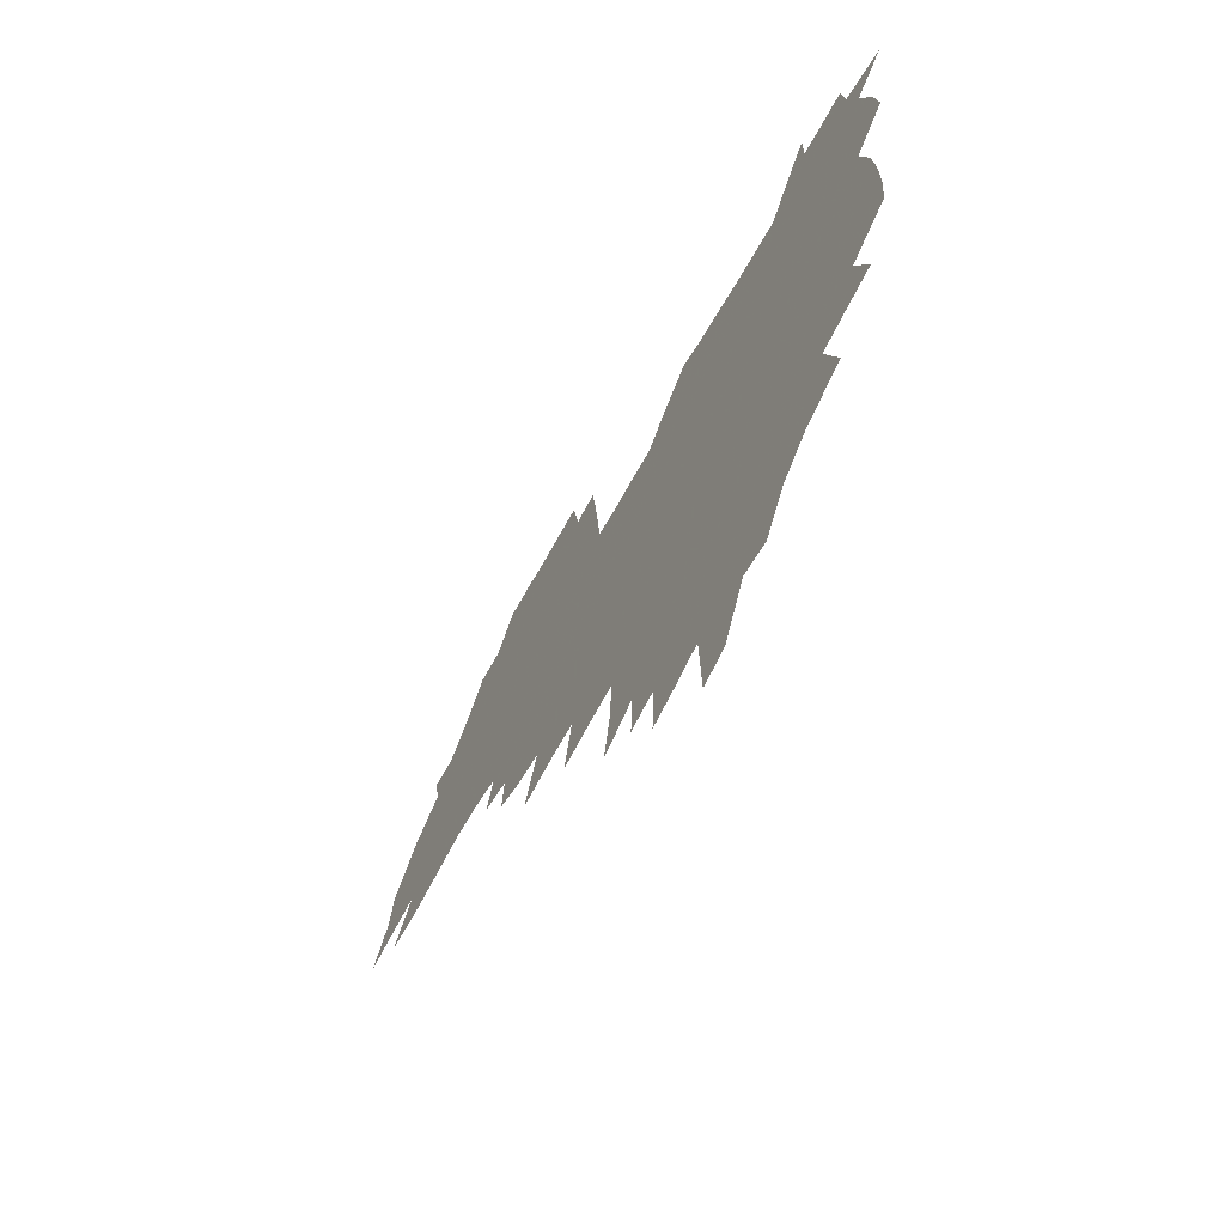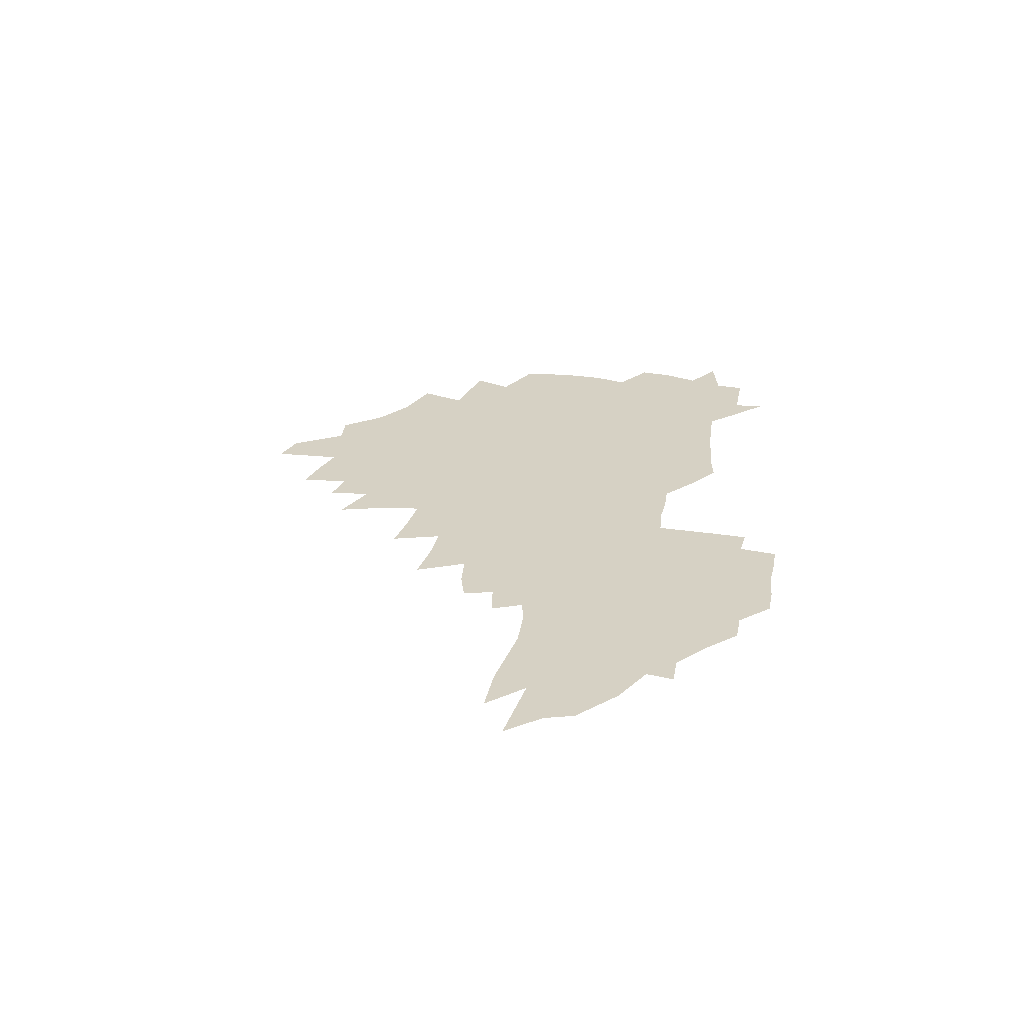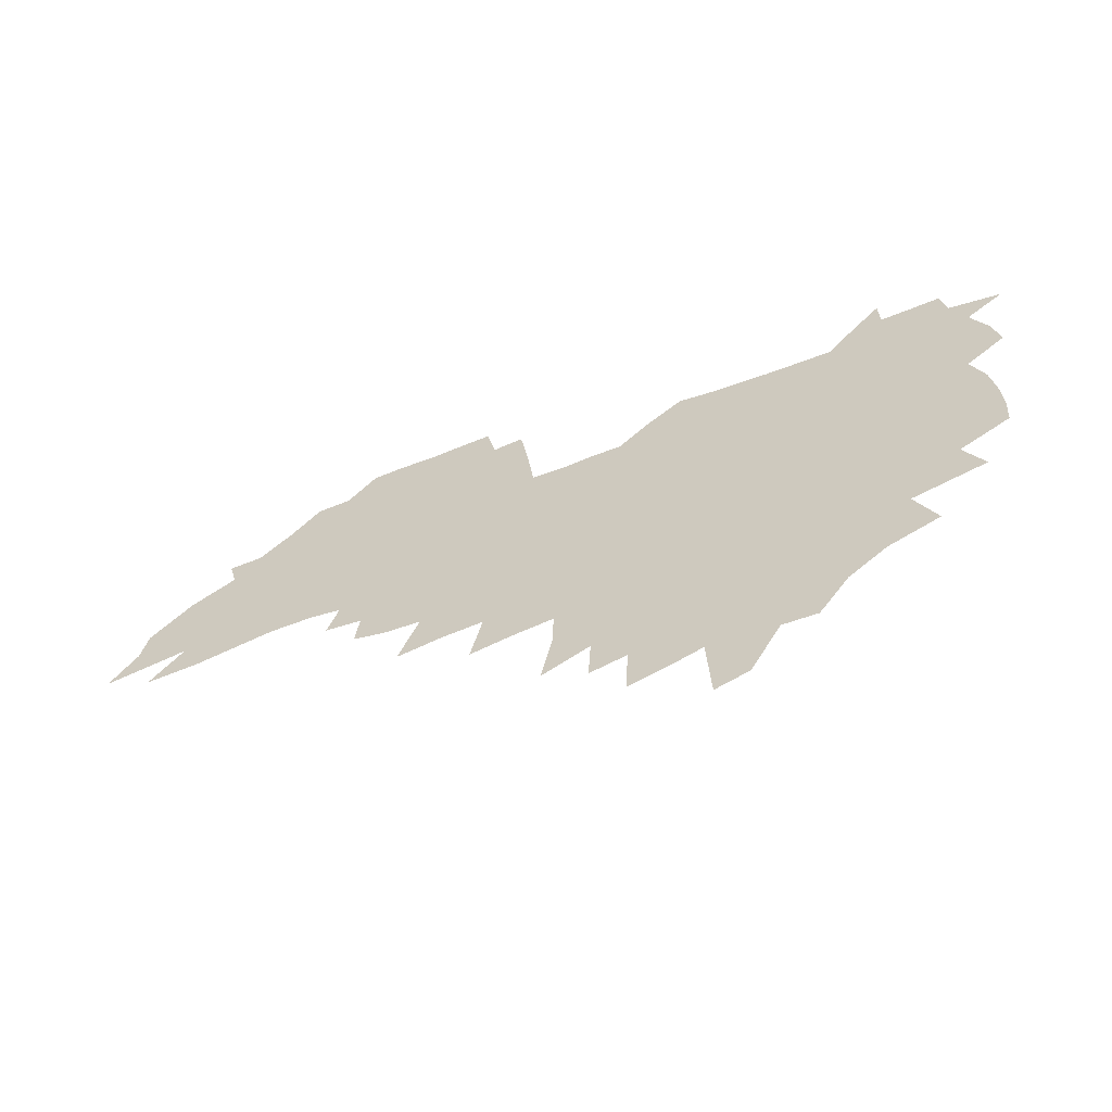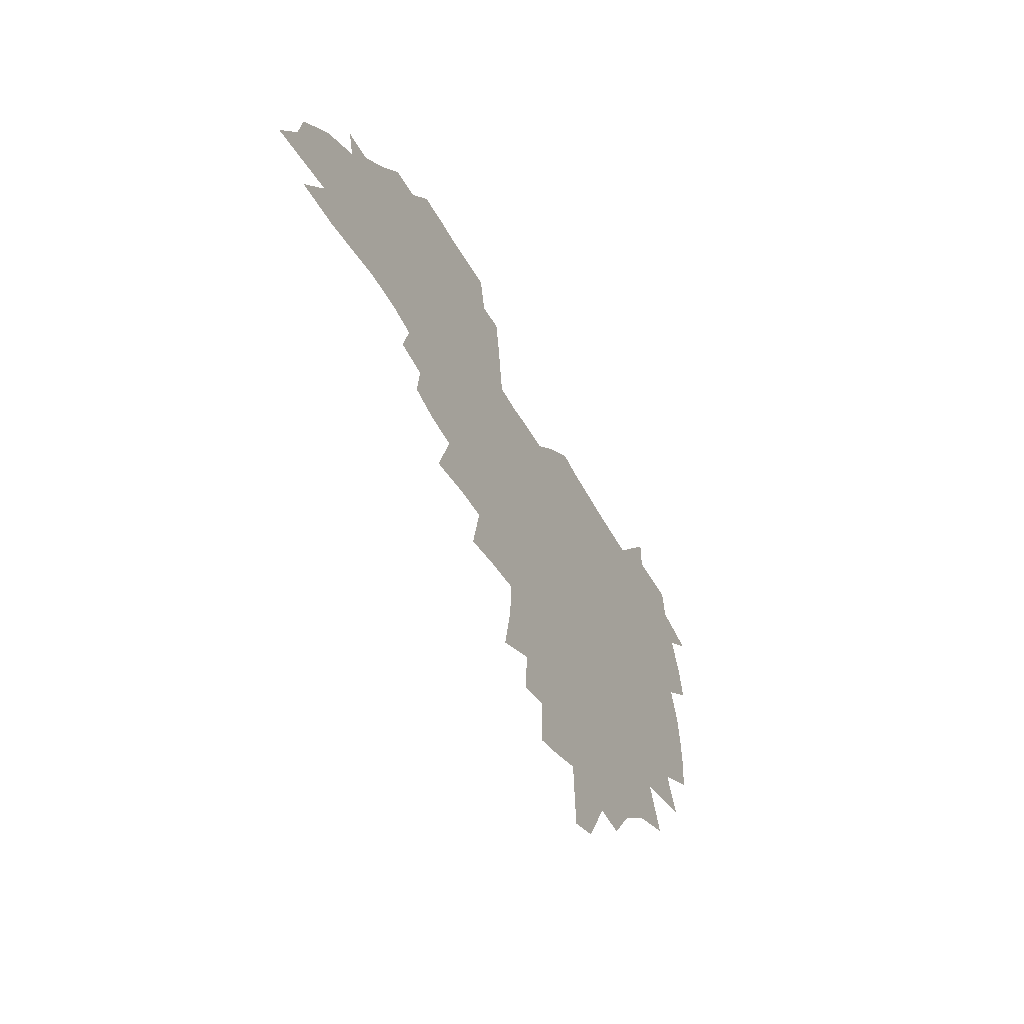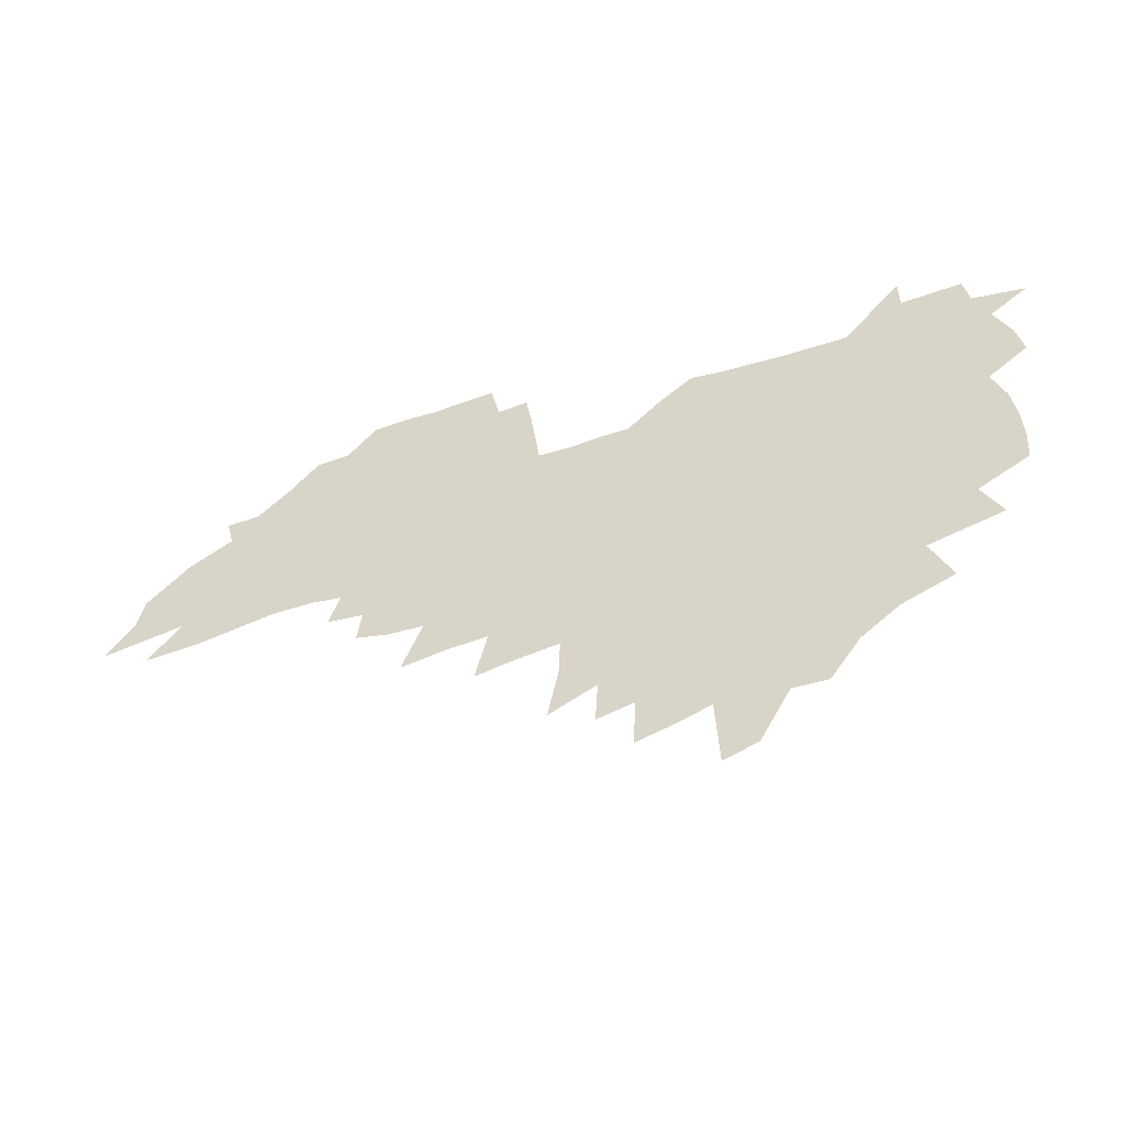
<metadata>
{"format":"obj","ext":"obj","renderer":"f3d","projection":"perspective","resolution":1024,"background":"white","views":[{"elev":-59.4,"azim":-118.7,"up":"+Y"},{"elev":26.6,"azim":95.7,"up":"+Z"},{"elev":-61.0,"azim":-159.5,"up":"+Y"},{"elev":-49.5,"azim":116.5,"up":"+Y"},{"elev":-51.2,"azim":-161.7,"up":"+Y"}]}
</metadata>
<code>
v 205 266.8 0
v 211.5 222.5 0
v 214.8 237.6 0
v 222.3 254 0
v 229.1 270.2 0
v 231.8 284 0
v 221.6 148.3 0
v 220.7 162.8 0
v 221.4 177.7 0
v 223.7 192.7 0
v 229.7 208.6 0
v 233.3 223.8 0
v 235 238.6 0
v 238.8 253.8 0
v 243 268.9 0
v 245.5 282.7 0
v 235.8 117.7 0
v 244.8 135.3 0
v 248 150.5 0
v 248 164.8 0
v 245.6 179.1 0
v 245.9 193.8 0
v 247.1 208.5 0
v 251.5 223.9 0
v 251.8 238.4 0
v 253.6 252.9 0
v 256.1 267.2 0
v 259.8 281.8 0
v 260.2 295.9 0
v 260 87.07 0
v 269.5 108.3 0
v 269.9 123.4 0
v 275.9 139.7 0
v 278.5 153.6 0
v 273.7 166.7 0
v 268.5 180.3 0
v 264.2 194.4 0
v 266.5 209.1 0
v 268.4 223.7 0
v 268.9 238.1 0
v 270.4 252.6 0
v 272.4 266.9 0
v 273.8 281 0
v 283.5 77.17 0
v 289.6 96.93 0
v 290.1 111.6 0
v 291.3 126.5 0
v 293.7 141.4 0
v 292.9 154.6 0
v 294.4 168.1 0
v 289.6 181.4 0
v 285.9 195.2 0
v 285 209.3 0
v 283.4 223.5 0
v 284.6 237.7 0
v 285.1 252 0
v 286.5 266.1 0
v 300.8 63.64 0
v 304.7 83.47 0
v 304.6 97.7 0
v 306.2 113.2 0
v 307.4 128 0
v 309.3 142.7 0
v 308.3 155.5 0
v 309.8 169.1 0
v 309.3 181.9 0
v 305.3 195.6 0
v 304.4 209.2 0
v 302.9 223.2 0
v 301.4 237.4 0
v 301.7 251.5 0
v 301.8 265.6 0
v 314.3 44.6 0
v 318.1 67.64 0
v 319.3 84.13 0
v 320 99.26 0
v 320.9 114.1 0
v 321.9 128.8 0
v 324 144.1 0
v 324.8 157.3 0
v 323.7 169.7 0
v 323.3 182.7 0
v 322.8 195.8 0
v 321.1 209.2 0
v 321.1 222.7 0
v 318.9 236.8 0
v 317.7 251 0
v 317.1 265.2 0
v 330 44.75 0
v 333 68.95 0
v 334 85.36 0
v 334.4 100 0
v 336 116.4 0
v 336.3 130 0
v 336.7 143.4 0
v 337 157 0
v 337.9 170.7 0
v 337.4 183.2 0
v 336.7 196 0
v 335.3 209.4 0
v 334.7 223 0
v 334.1 236.6 0
v 333.4 250.5 0
v 331.4 265.6 0
v 343.6 19.97 0
v 345.9 48.29 0
v 347 67.95 0
v 347.9 85.51 0
v 348.2 99.96 0
v 349.1 116.1 0
v 349.3 129 0
v 349.8 143.5 0
v 350.1 157.6 0
v 350.2 171 0
v 350.1 183.4 0
v 349.5 196.5 0
v 348.9 209.7 0
v 347.9 223.3 0
v 348.1 236.8 0
v 347.1 250.6 0
v 345.7 265.8 0
v 359 14.43 0
v 360.6 46.31 0
v 361.5 63.55 0
v 361.6 83.38 0
v 362 99.58 0
v 362.3 114.7 0
v 362.7 129 0
v 362.9 143 0
v 363.1 156.7 0
v 363.2 170.2 0
v 362.9 183.5 0
v 362.6 196.7 0
v 362.3 210.1 0
v 362 223.5 0
v 361.4 237.5 0
v 360.4 251.7 0
v 359.6 267.3 0
v 361 286 0
v 376.7 40.34 0
v 376.2 61.72 0
v 375.5 82.89 0
v 376 97.59 0
v 376.2 112.6 0
v 376.1 127.8 0
v 376.7 141.4 0
v 376.7 155.6 0
v 376.2 170.3 0
v 376.1 183.5 0
v 375.9 196.8 0
v 375.7 210.3 0
v 375.4 224 0
v 375.7 239.6 0
v 375.5 255 0
v 392.8 35.48 0
v 391.7 58.2 0
v 390.5 78.86 0
v 390.3 95.32 0
v 390.3 111.1 0
v 390.4 125.8 0
v 391.2 139.6 0
v 391 154 0
v 389.3 170.1 0
v 389.2 183.5 0
v 389.3 196.8 0
v 389.2 210.4 0
v 389.3 224.4 0
v 390.2 241.1 0
v 408 53.83 0
v 406.8 73.77 0
v 405.2 92.96 0
v 406.1 107.8 0
v 405.9 123.1 0
v 406.3 137.8 0
v 405.4 153.1 0
v 404.5 168.1 0
v 403.5 182.7 0
v 402.9 196.8 0
v 402.9 210.4 0
v 403 224 0
v 404.2 240.6 0
v 428 63.26 0
v 423.2 87.17 0
v 422.6 104.6 0
v 423.8 119.2 0
v 421.3 137.1 0
v 420.6 151.9 0
v 418.8 167.8 0
v 417.8 182.3 0
v 416.7 196.8 0
v 416.6 210.4 0
v 417 224.2 0
v 418.2 238.6 0
v 441.2 101.5 0
v 438.6 120.5 0
v 437.6 135.7 0
v 435.5 151.6 0
v 433.2 167.9 0
v 432.3 181.9 0
v 430.3 196.9 0
v 431.1 210.4 0
v 430.9 224 0
v 432.8 238.8 0
v 434.6 253.4 0
v 437 270.2 0
v 439.3 283.9 0
v 459.5 97.43 0
v 454.3 120.7 0
v 452.4 136.7 0
v 450 152.6 0
v 447.8 168 0
v 446.5 182.3 0
v 444.9 196.6 0
v 445.5 210.1 0
v 444.7 223.8 0
v 446.4 237.8 0
v 448.2 252.1 0
v 450.8 267.5 0
v 452.9 281.8 0
v 457 299.5 0
v 472.6 118.8 0
v 467.7 137.8 0
v 464.9 153.4 0
v 461.6 169.3 0
v 460.5 183.1 0
v 460.3 196.7 0
v 459 210.5 0
v 457.5 223.5 0
v 461.6 238.2 0
v 463.7 252.6 0
v 464.6 266.3 0
v 467 280.8 0
v 471.4 298.3 0
v 492.9 114.7 0
v 483.8 138.3 0
v 480 154.4 0
v 478.1 168.8 0
v 475.6 183.4 0
v 475.2 197 0
v 475 210.6 0
v 475 224.3 0
v 477.1 238.4 0
v 477.7 252.1 0
v 480 266.4 0
v 482.4 281 0
v 485.5 296.5 0
v 500.5 138.7 0
v 495.7 155.3 0
v 492.4 170.1 0
v 490.5 183.9 0
v 490 197.3 0
v 490.4 210.8 0
v 490.5 224.3 0
v 491.7 238.1 0
v 493.1 251.9 0
v 496.5 266.7 0
v 497.3 280.5 0
v 501.2 296.5 0
v 514.7 141.8 0
v 512.8 156.2 0
v 508.2 171 0
v 506.5 184.4 0
v 503.2 198.1 0
v 503.7 210.8 0
v 506.3 224.5 0
v 506.3 237.9 0
v 507.8 251.5 0
v 511.5 266.3 0
v 511 279.5 0
v 515.7 295.1 0
v 529.1 157.6 0
v 524.2 172.4 0
v 522.2 185.2 0
v 521.8 198.1 0
v 519.7 211.2 0
v 520.8 224.4 0
v 520 237.6 0
v 521.8 250.9 0
v 524.8 265.3 0
v 528.8 280.1 0
v 537.9 174 0
v 536.8 186 0
v 536.2 198.6 0
v 534.9 211.5 0
v 534.5 224.3 0
v 538.7 237.8 0
v 537.9 251 0
v 540.4 264.6 0
v 543.8 278.8 0
v 557.3 173.2 0
v 553.7 186.2 0
v 551.6 198.8 0
v 550.8 211.5 0
v 552 224.3 0
v 554.4 237.4 0
v 554.9 250.5 0
v 557 263.9 0
v 592.4 165.7 0
v 572.6 185.9 0
v 569.5 198.7 0
v 568.4 211.3 0
v 569.5 223.9 0
v 568.4 236.9 0
v 572.1 250 0
v 616.4 163.5 0
v 601.2 181.6 0
v 591.9 197 0
v 586.5 210.8 0
v 585 223.6 0
v 583.6 236.2 0
v 586.9 249 0
v 638.1 174.3 0
v 625.6 191.5 0
v 622.4 205.4 0
v 603.6 224.2 0
f 4 5 1
f 11 12 2
f 2 12 3
f 12 13 3
f 3 13 4
f 13 14 4
f 4 14 5
f 14 15 5
f 5 15 6
f 15 16 6
f 18 19 7
f 7 19 8
f 19 20 8
f 8 20 9
f 20 21 9
f 9 21 10
f 21 22 10
f 10 22 11
f 22 23 11
f 11 23 12
f 23 24 12
f 12 24 13
f 24 25 13
f 13 25 14
f 25 26 14
f 14 26 15
f 26 27 15
f 15 27 16
f 27 28 16
f 31 32 17
f 17 32 18
f 32 33 18
f 18 33 19
f 33 34 19
f 19 34 20
f 34 35 20
f 20 35 21
f 35 36 21
f 21 36 22
f 36 37 22
f 22 37 23
f 37 38 23
f 23 38 24
f 38 39 24
f 24 39 25
f 39 40 25
f 25 40 26
f 40 41 26
f 26 41 27
f 41 42 27
f 27 42 28
f 42 43 28
f 28 43 29
f 44 45 30
f 30 45 31
f 45 46 31
f 31 46 32
f 46 47 32
f 32 47 33
f 47 48 33
f 33 48 34
f 48 49 34
f 34 49 35
f 49 50 35
f 35 50 36
f 50 51 36
f 36 51 37
f 51 52 37
f 37 52 38
f 52 53 38
f 38 53 39
f 53 54 39
f 39 54 40
f 54 55 40
f 40 55 41
f 55 56 41
f 41 56 42
f 56 57 42
f 42 57 43
f 58 59 44
f 44 59 45
f 59 60 45
f 45 60 46
f 60 61 46
f 46 61 47
f 61 62 47
f 47 62 48
f 62 63 48
f 48 63 49
f 63 64 49
f 49 64 50
f 64 65 50
f 50 65 51
f 65 66 51
f 51 66 52
f 66 67 52
f 52 67 53
f 67 68 53
f 53 68 54
f 68 69 54
f 54 69 55
f 69 70 55
f 55 70 56
f 70 71 56
f 56 71 57
f 71 72 57
f 73 74 58
f 58 74 59
f 74 75 59
f 59 75 60
f 75 76 60
f 60 76 61
f 76 77 61
f 61 77 62
f 77 78 62
f 62 78 63
f 78 79 63
f 63 79 64
f 79 80 64
f 64 80 65
f 80 81 65
f 65 81 66
f 81 82 66
f 66 82 67
f 82 83 67
f 67 83 68
f 83 84 68
f 68 84 69
f 84 85 69
f 69 85 70
f 85 86 70
f 70 86 71
f 86 87 71
f 71 87 72
f 87 88 72
f 73 89 74
f 89 90 74
f 74 90 75
f 90 91 75
f 75 91 76
f 91 92 76
f 76 92 77
f 92 93 77
f 77 93 78
f 93 94 78
f 78 94 79
f 94 95 79
f 79 95 80
f 95 96 80
f 80 96 81
f 96 97 81
f 81 97 82
f 97 98 82
f 82 98 83
f 98 99 83
f 83 99 84
f 99 100 84
f 84 100 85
f 100 101 85
f 85 101 86
f 101 102 86
f 86 102 87
f 102 103 87
f 87 103 88
f 103 104 88
f 105 106 89
f 89 106 90
f 106 107 90
f 90 107 91
f 107 108 91
f 91 108 92
f 108 109 92
f 92 109 93
f 109 110 93
f 93 110 94
f 110 111 94
f 94 111 95
f 111 112 95
f 95 112 96
f 112 113 96
f 96 113 97
f 113 114 97
f 97 114 98
f 114 115 98
f 98 115 99
f 115 116 99
f 99 116 100
f 116 117 100
f 100 117 101
f 117 118 101
f 101 118 102
f 118 119 102
f 102 119 103
f 119 120 103
f 103 120 104
f 120 121 104
f 105 122 106
f 122 123 106
f 106 123 107
f 123 124 107
f 107 124 108
f 124 125 108
f 108 125 109
f 125 126 109
f 109 126 110
f 126 127 110
f 110 127 111
f 127 128 111
f 111 128 112
f 128 129 112
f 112 129 113
f 129 130 113
f 113 130 114
f 130 131 114
f 114 131 115
f 131 132 115
f 115 132 116
f 132 133 116
f 116 133 117
f 133 134 117
f 117 134 118
f 134 135 118
f 118 135 119
f 135 136 119
f 119 136 120
f 136 137 120
f 120 137 121
f 137 138 121
f 123 140 124
f 140 141 124
f 124 141 125
f 141 142 125
f 125 142 126
f 142 143 126
f 126 143 127
f 143 144 127
f 127 144 128
f 144 145 128
f 128 145 129
f 145 146 129
f 129 146 130
f 146 147 130
f 130 147 131
f 147 148 131
f 131 148 132
f 148 149 132
f 132 149 133
f 149 150 133
f 133 150 134
f 150 151 134
f 134 151 135
f 151 152 135
f 135 152 136
f 152 153 136
f 136 153 137
f 153 154 137
f 137 154 138
f 140 155 141
f 155 156 141
f 141 156 142
f 156 157 142
f 142 157 143
f 157 158 143
f 143 158 144
f 158 159 144
f 144 159 145
f 159 160 145
f 145 160 146
f 160 161 146
f 146 161 147
f 161 162 147
f 147 162 148
f 162 163 148
f 148 163 149
f 163 164 149
f 149 164 150
f 164 165 150
f 150 165 151
f 165 166 151
f 151 166 152
f 166 167 152
f 152 167 153
f 167 168 153
f 153 168 154
f 156 169 157
f 169 170 157
f 157 170 158
f 170 171 158
f 158 171 159
f 171 172 159
f 159 172 160
f 172 173 160
f 160 173 161
f 173 174 161
f 161 174 162
f 174 175 162
f 162 175 163
f 175 176 163
f 163 176 164
f 176 177 164
f 164 177 165
f 177 178 165
f 165 178 166
f 178 179 166
f 166 179 167
f 179 180 167
f 167 180 168
f 180 181 168
f 170 182 171
f 182 183 171
f 171 183 172
f 183 184 172
f 172 184 173
f 184 185 173
f 173 185 174
f 185 186 174
f 174 186 175
f 186 187 175
f 175 187 176
f 187 188 176
f 176 188 177
f 188 189 177
f 177 189 178
f 189 190 178
f 178 190 179
f 190 191 179
f 179 191 180
f 191 192 180
f 180 192 181
f 192 193 181
f 184 194 185
f 194 195 185
f 185 195 186
f 195 196 186
f 186 196 187
f 196 197 187
f 187 197 188
f 197 198 188
f 188 198 189
f 198 199 189
f 189 199 190
f 199 200 190
f 190 200 191
f 200 201 191
f 191 201 192
f 201 202 192
f 192 202 193
f 202 203 193
f 194 207 195
f 207 208 195
f 195 208 196
f 208 209 196
f 196 209 197
f 209 210 197
f 197 210 198
f 210 211 198
f 198 211 199
f 211 212 199
f 199 212 200
f 212 213 200
f 200 213 201
f 213 214 201
f 201 214 202
f 214 215 202
f 202 215 203
f 215 216 203
f 203 216 204
f 216 217 204
f 204 217 205
f 217 218 205
f 205 218 206
f 218 219 206
f 208 221 209
f 221 222 209
f 209 222 210
f 222 223 210
f 210 223 211
f 223 224 211
f 211 224 212
f 224 225 212
f 212 225 213
f 225 226 213
f 213 226 214
f 226 227 214
f 214 227 215
f 227 228 215
f 215 228 216
f 228 229 216
f 216 229 217
f 229 230 217
f 217 230 218
f 230 231 218
f 218 231 219
f 231 232 219
f 219 232 220
f 232 233 220
f 221 234 222
f 234 235 222
f 222 235 223
f 235 236 223
f 223 236 224
f 236 237 224
f 224 237 225
f 237 238 225
f 225 238 226
f 238 239 226
f 226 239 227
f 239 240 227
f 227 240 228
f 240 241 228
f 228 241 229
f 241 242 229
f 229 242 230
f 242 243 230
f 230 243 231
f 243 244 231
f 231 244 232
f 244 245 232
f 232 245 233
f 245 246 233
f 235 247 236
f 247 248 236
f 236 248 237
f 248 249 237
f 237 249 238
f 249 250 238
f 238 250 239
f 250 251 239
f 239 251 240
f 251 252 240
f 240 252 241
f 252 253 241
f 241 253 242
f 253 254 242
f 242 254 243
f 254 255 243
f 243 255 244
f 255 256 244
f 244 256 245
f 256 257 245
f 245 257 246
f 257 258 246
f 247 259 248
f 259 260 248
f 248 260 249
f 260 261 249
f 249 261 250
f 261 262 250
f 250 262 251
f 262 263 251
f 251 263 252
f 263 264 252
f 252 264 253
f 264 265 253
f 253 265 254
f 265 266 254
f 254 266 255
f 266 267 255
f 255 267 256
f 267 268 256
f 256 268 257
f 268 269 257
f 257 269 258
f 269 270 258
f 260 271 261
f 271 272 261
f 261 272 262
f 272 273 262
f 262 273 263
f 273 274 263
f 263 274 264
f 274 275 264
f 264 275 265
f 275 276 265
f 265 276 266
f 276 277 266
f 266 277 267
f 277 278 267
f 267 278 268
f 278 279 268
f 268 279 269
f 279 280 269
f 269 280 270
f 272 281 273
f 281 282 273
f 273 282 274
f 282 283 274
f 274 283 275
f 283 284 275
f 275 284 276
f 284 285 276
f 276 285 277
f 285 286 277
f 277 286 278
f 286 287 278
f 278 287 279
f 287 288 279
f 279 288 280
f 288 289 280
f 281 290 282
f 290 291 282
f 282 291 283
f 291 292 283
f 283 292 284
f 292 293 284
f 284 293 285
f 293 294 285
f 285 294 286
f 294 295 286
f 286 295 287
f 295 296 287
f 287 296 288
f 296 297 288
f 288 297 289
f 290 298 291
f 298 299 291
f 291 299 292
f 299 300 292
f 292 300 293
f 300 301 293
f 293 301 294
f 301 302 294
f 294 302 295
f 302 303 295
f 295 303 296
f 303 304 296
f 296 304 297
f 298 305 299
f 305 306 299
f 299 306 300
f 306 307 300
f 300 307 301
f 307 308 301
f 301 308 302
f 308 309 302
f 302 309 303
f 309 310 303
f 303 310 304
f 310 311 304
f 306 312 307
f 312 313 307
f 307 313 308
f 313 314 308
f 308 314 309
f 314 315 309
f 309 315 310

</code>
